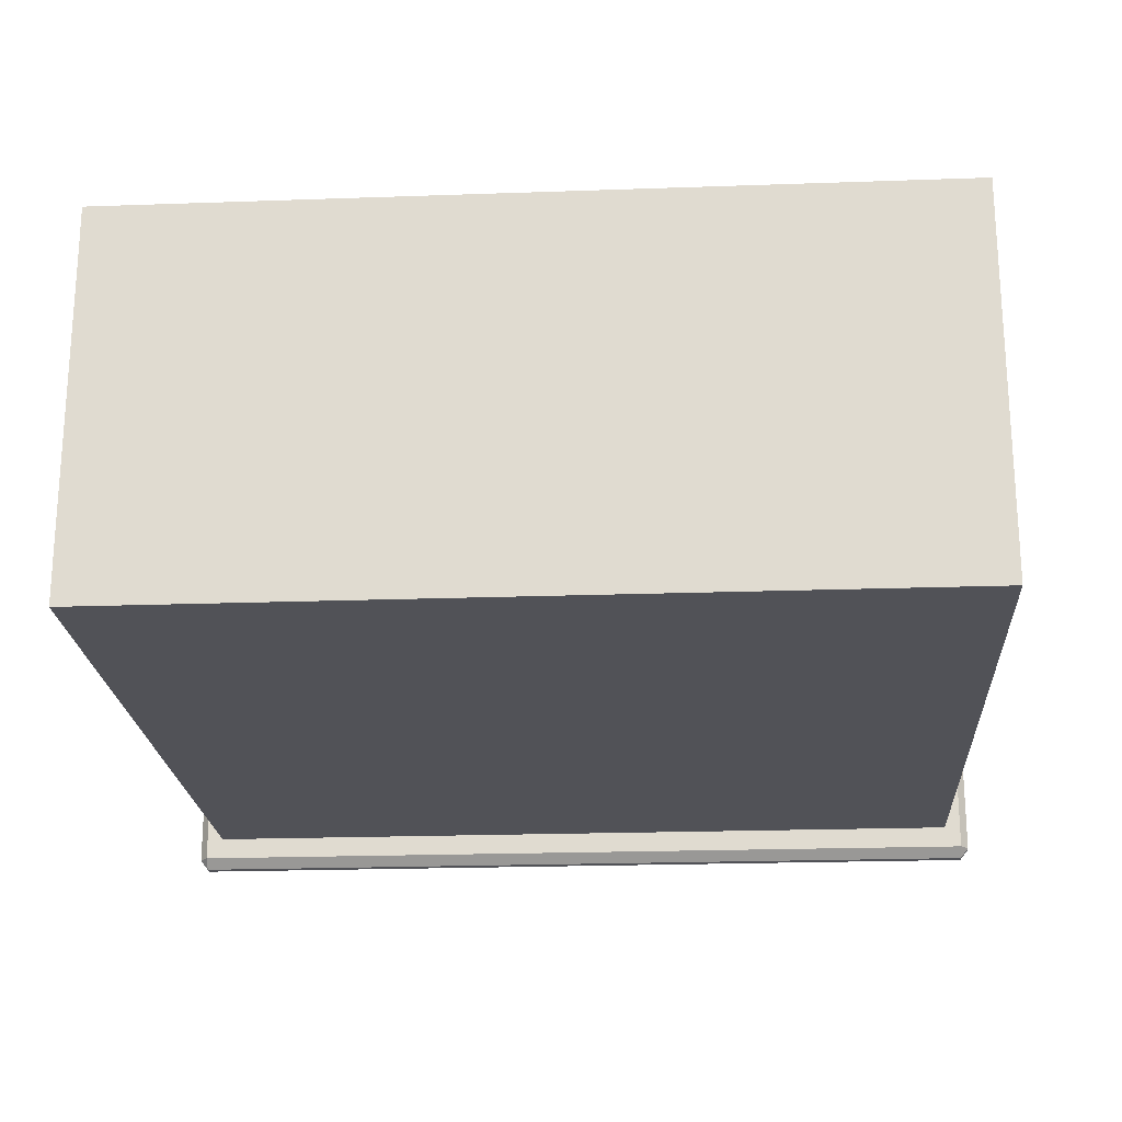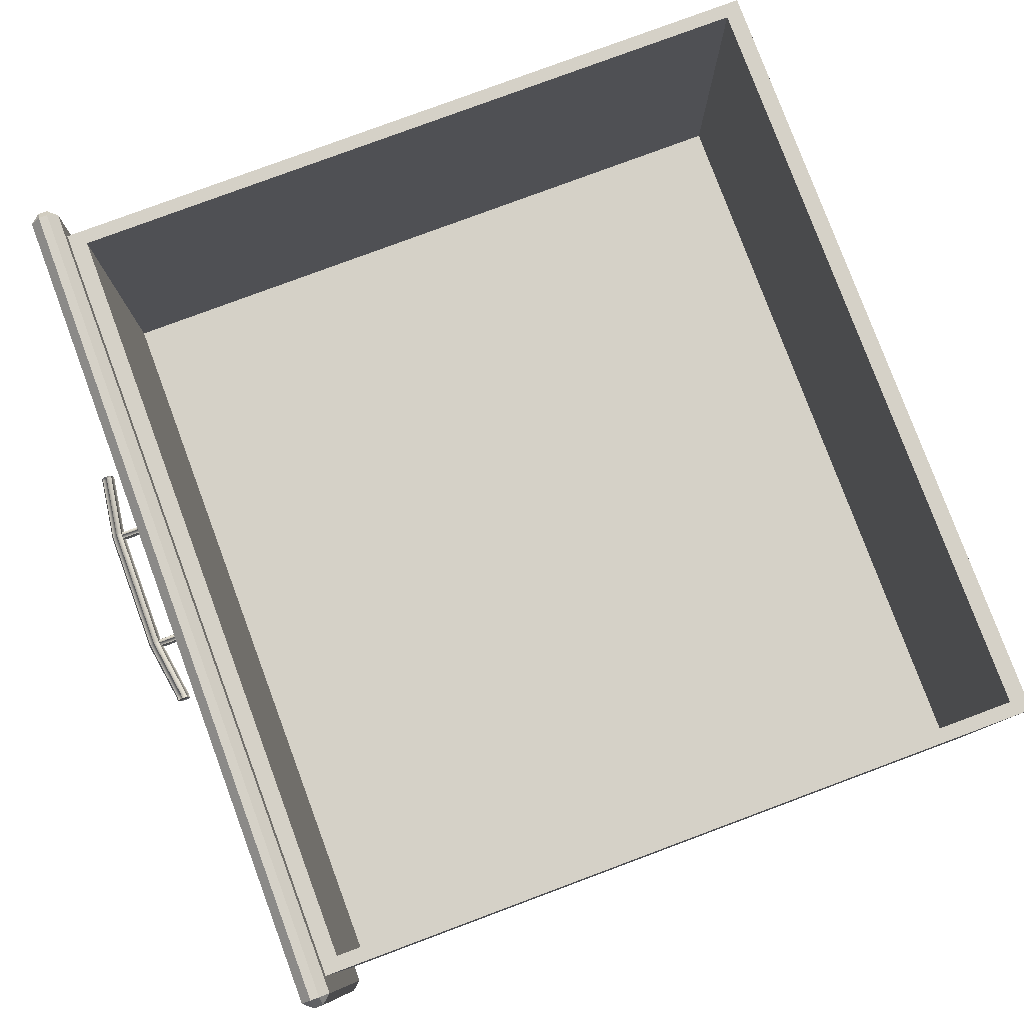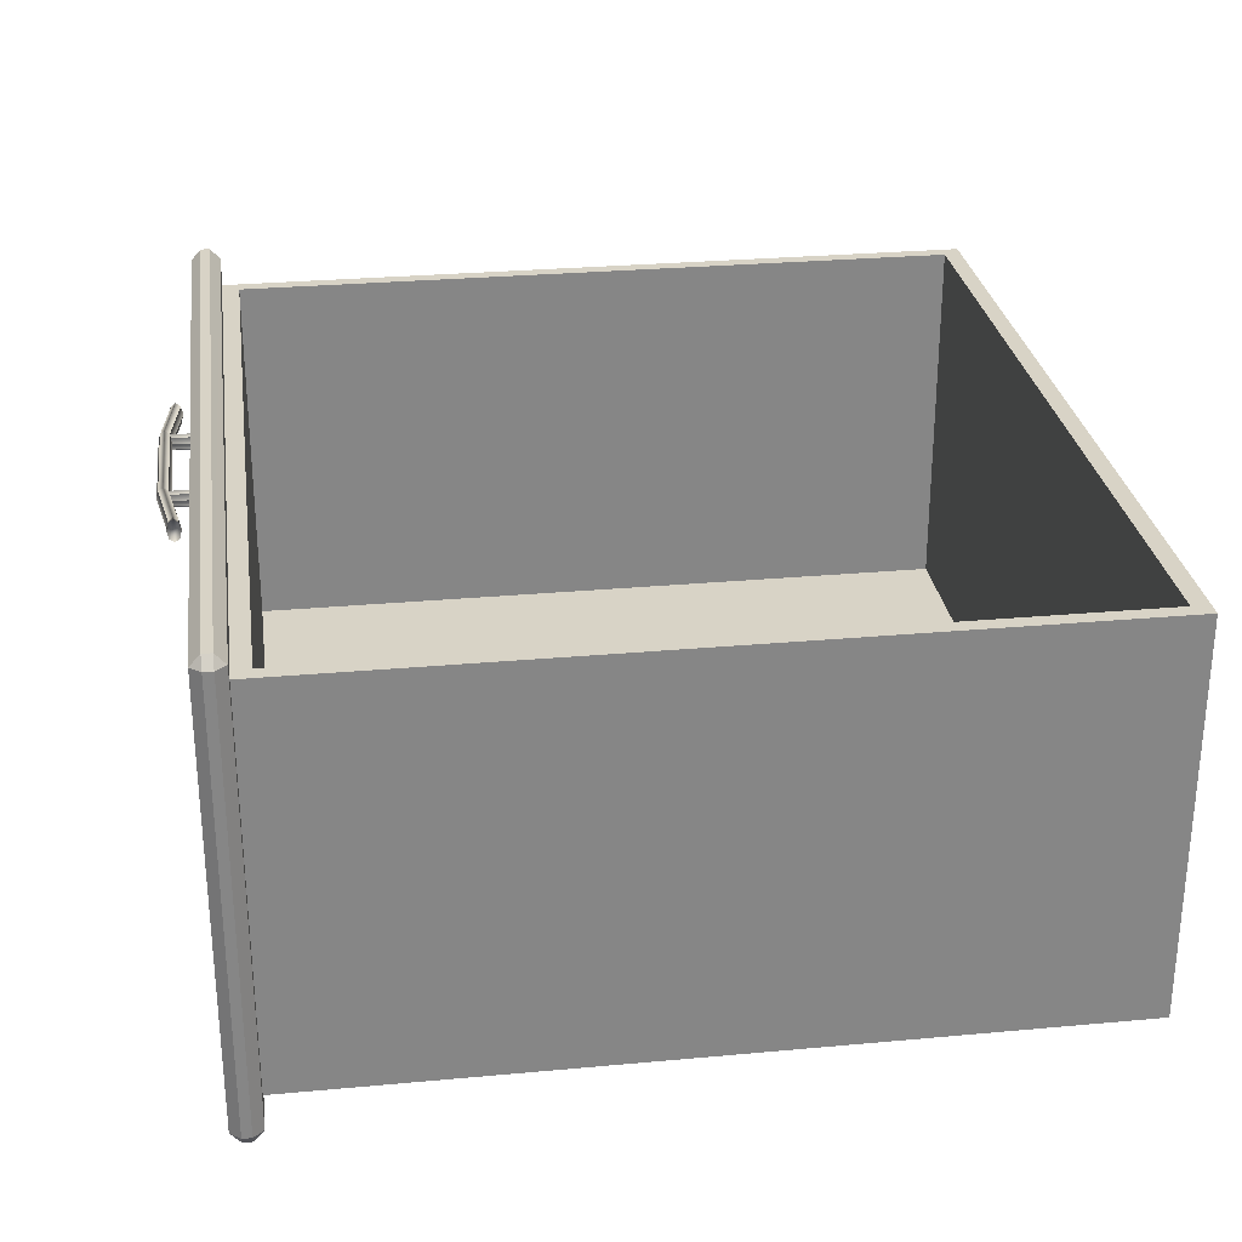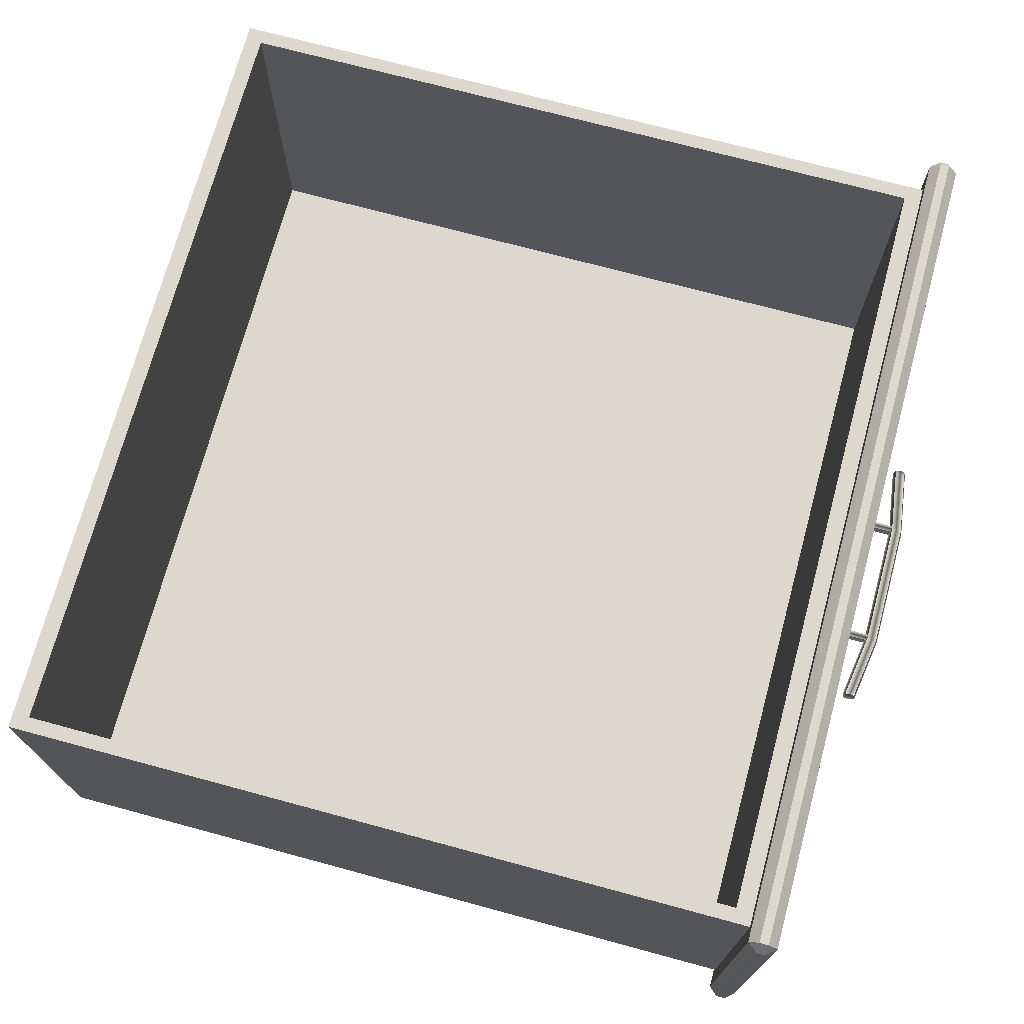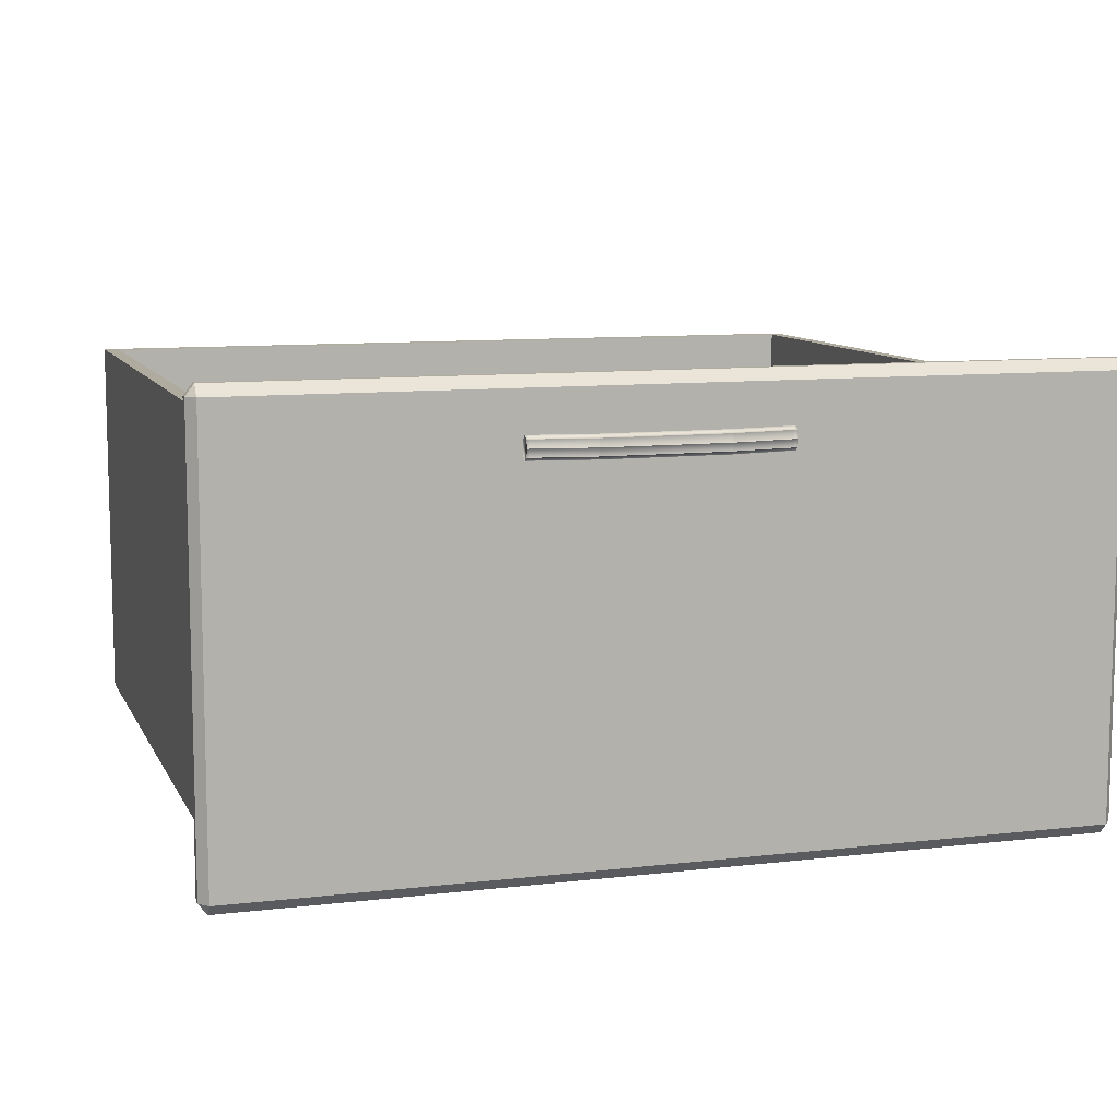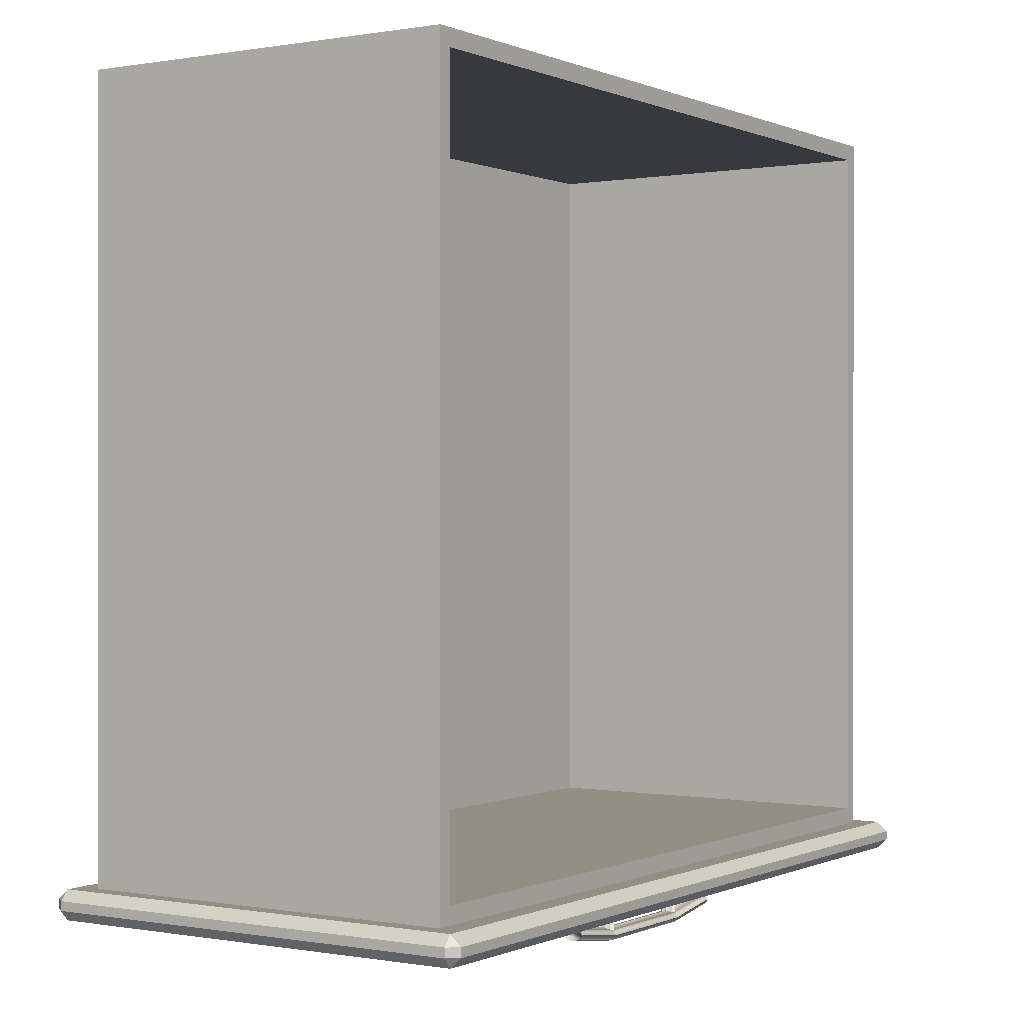
<metadata>
{"format":"obj","ext":"obj","renderer":"f3d","projection":"perspective","resolution":1024,"background":"white","views":[{"elev":-21.5,"azim":-176.4,"up":"+Z"},{"elev":79.6,"azim":69.6,"up":"+Z"},{"elev":28.2,"azim":82.1,"up":"+Z"},{"elev":72.2,"azim":-74.9,"up":"+Z"},{"elev":9.6,"azim":-17.2,"up":"+Z"},{"elev":0.1,"azim":-57.0,"up":"+Y"}]}
</metadata>
<code>
o DresserDrawer_224_9
v 0.7323 -0.3535 -0.1959
v 0.7339 -0.3535 -0.1972
v 0.7356 -0.3535 -0.1959
v 0.7316 -0.3535 -0.1928
v 0.7362 -0.3535 -0.1928
v 0.7323 -0.3535 -0.1898
v 0.7356 -0.3535 -0.1898
v 0.7339 -0.3535 -0.1885
v 0.7356 -0.3246 -0.1959
v 0.7362 -0.3246 -0.1928
v 0.7356 -0.3246 -0.1898
v 0.7339 -0.3246 -0.1885
v 0.7323 -0.3246 -0.1898
v 0.7316 -0.3246 -0.1928
v 0.7323 -0.3246 -0.1959
v 0.7339 -0.3246 -0.1972
v 0.6669 -0.3535 -0.1959
v 0.6686 -0.3535 -0.1972
v 0.6702 -0.3535 -0.1959
v 0.6662 -0.3535 -0.1928
v 0.6709 -0.3535 -0.1928
v 0.6669 -0.3535 -0.1898
v 0.6702 -0.3535 -0.1898
v 0.6686 -0.3535 -0.1885
v 0.6702 -0.3246 -0.1959
v 0.6709 -0.3246 -0.1928
v 0.6702 -0.3246 -0.1898
v 0.6686 -0.3246 -0.1885
v 0.6669 -0.3246 -0.1898
v 0.6662 -0.3246 -0.1928
v 0.6669 -0.3246 -0.1959
v 0.6686 -0.3246 -0.1972
v 0.6352 -0.3455 -0.1928
v 0.6338 -0.3455 -0.1928
v 0.6338 -0.3466 -0.1886
v 0.6352 -0.3466 -0.1886
v 0.6352 -0.3466 -0.1971
v 0.6338 -0.3466 -0.1971
v 0.6678 -0.3515 -0.1971
v 0.6678 -0.3505 -0.1928
v 0.7335 -0.3515 -0.1971
v 0.7335 -0.3505 -0.1928
v 0.6678 -0.3515 -0.1886
v 0.7335 -0.3515 -0.1886
v 0.7661 -0.3455 -0.1928
v 0.7661 -0.3466 -0.1886
v 0.7661 -0.3466 -0.1971
v 0.7683 -0.3466 -0.1971
v 0.7683 -0.3455 -0.1928
v 0.7683 -0.3466 -0.1886
v 0.6338 -0.3491 -0.1868
v 0.6352 -0.3491 -0.1868
v 0.6338 -0.3515 -0.1886
v 0.6352 -0.3515 -0.1886
v 0.6678 -0.354 -0.1868
v 0.6678 -0.3565 -0.1886
v 0.7335 -0.354 -0.1868
v 0.7335 -0.3565 -0.1886
v 0.7661 -0.3491 -0.1868
v 0.7661 -0.3515 -0.1886
v 0.7683 -0.3491 -0.1868
v 0.7683 -0.3515 -0.1886
v 0.6338 -0.3526 -0.1928
v 0.6352 -0.3526 -0.1928
v 0.6338 -0.3515 -0.1971
v 0.6352 -0.3515 -0.1971
v 0.6678 -0.3575 -0.1928
v 0.6678 -0.3565 -0.1971
v 0.7335 -0.3575 -0.1928
v 0.7335 -0.3565 -0.1971
v 0.7661 -0.3526 -0.1928
v 0.7661 -0.3515 -0.1971
v 0.7683 -0.3526 -0.1928
v 0.7683 -0.3515 -0.1971
v 0.6338 -0.3491 -0.1989
v 0.6352 -0.3491 -0.1989
v 0.6678 -0.354 -0.1989
v 0.7335 -0.354 -0.1989
v 0.7661 -0.3491 -0.1989
v 0.7683 -0.3491 -0.1989
v 0.4804 -0.3295 -0.4005
v 0.4804 -0.3345 -0.4005
v 0.4804 -0.3345 -0.166
v 0.4804 -0.3295 -0.166
v 0.485 -0.3398 -0.4005
v 0.9486 -0.3398 -0.4005
v 0.9486 -0.3398 -0.166
v 0.485 -0.3398 -0.166
v 0.9532 -0.3295 -0.166
v 0.9532 -0.3344 -0.166
v 0.9532 -0.3344 -0.4005
v 0.9532 -0.3295 -0.4005
v 0.485 -0.3295 -0.1601
v 0.485 -0.3344 -0.1601
v 0.9486 -0.3345 -0.1601
v 0.9486 -0.3295 -0.1601
v 0.9486 -0.3295 -0.4064
v 0.9486 -0.3345 -0.4064
v 0.485 -0.3344 -0.4064
v 0.485 -0.3295 -0.4064
v 0.485 -0.3241 -0.4005
v 0.9486 -0.3241 -0.4005
v 0.9486 -0.3241 -0.166
v 0.485 -0.3241 -0.166
v 0.9393 -0.3241 -0.3885
v 0.4944 -0.3241 -0.3885
v 0.9393 -0.3241 -0.178
v 0.4944 -0.3241 -0.178
v 0.4944 0.09017 -0.3885
v 0.4944 0.09017 -0.178
v 0.9393 0.09017 -0.178
v 0.9393 0.09017 -0.3885
v 0.9314 -0.3148 -0.178
v 0.9314 -0.3148 -0.3774
v 0.5023 -0.3148 -0.3774
v 0.5023 -0.3148 -0.178
v 0.9314 0.08088 -0.178
v 0.5023 0.08088 -0.178
v 0.9314 0.08088 -0.3774
v 0.5023 0.08088 -0.3774
f 1 3 2
f 3 1 4
f 3 4 5
f 5 4 6
f 5 6 7
f 7 6 8
f 3 10 9
f 3 5 10
f 5 11 10
f 5 7 11
f 7 12 11
f 7 8 12
f 8 13 12
f 8 6 13
f 6 14 13
f 6 4 14
f 4 15 14
f 4 1 15
f 2 9 16
f 2 3 9
f 1 2 16
f 1 16 15
f 17 19 18
f 19 17 20
f 19 20 21
f 21 20 22
f 21 22 23
f 23 22 24
f 19 26 25
f 19 21 26
f 21 27 26
f 21 23 27
f 23 28 27
f 23 24 28
f 24 29 28
f 24 22 29
f 22 30 29
f 22 20 30
f 20 31 30
f 20 17 31
f 18 25 32
f 18 19 25
f 17 18 32
f 17 32 31
f 33 35 34
f 33 36 35
f 37 33 34
f 37 34 38
f 39 33 37
f 39 40 33
f 40 36 33
f 41 40 39
f 41 42 40
f 42 43 40
f 40 43 36
f 42 44 43
f 45 44 42
f 45 46 44
f 47 42 41
f 47 45 42
f 48 45 47
f 48 49 45
f 49 46 45
f 49 50 46
f 36 51 35
f 36 52 51
f 52 53 51
f 52 54 53
f 55 54 52
f 55 56 54
f 57 56 55
f 57 58 56
f 44 57 55
f 44 55 43
f 43 52 36
f 43 55 52
f 46 57 44
f 46 59 57
f 59 58 57
f 59 60 58
f 61 60 59
f 61 62 60
f 50 59 46
f 50 61 59
f 54 63 53
f 54 64 63
f 64 65 63
f 64 66 65
f 67 66 64
f 67 68 66
f 69 68 67
f 69 70 68
f 58 69 67
f 58 67 56
f 56 64 54
f 56 67 64
f 60 69 58
f 60 71 69
f 71 70 69
f 71 72 70
f 73 72 71
f 73 74 72
f 62 71 60
f 62 73 71
f 66 75 65
f 66 76 75
f 76 38 75
f 76 37 38
f 77 37 76
f 77 39 37
f 78 39 77
f 78 41 39
f 70 78 77
f 70 77 68
f 68 76 66
f 68 77 76
f 72 78 70
f 72 79 78
f 79 41 78
f 79 47 41
f 80 47 79
f 80 48 47
f 74 79 72
f 74 80 79
f 35 38 34
f 38 35 51
f 38 51 75
f 75 51 53
f 75 53 65
f 65 53 63
f 48 50 49
f 50 48 80
f 50 80 61
f 61 80 74
f 61 74 62
f 62 74 73
f 81 83 82
f 81 84 83
f 85 87 86
f 85 88 87
f 89 91 90
f 89 92 91
f 93 95 94
f 93 96 95
f 97 99 98
f 97 100 99
f 100 101 81
f 97 92 102
f 89 96 103
f 84 104 93
f 99 82 85
f 98 86 91
f 90 87 95
f 83 94 88
f 100 102 101
f 100 97 102
f 103 92 89
f 103 102 92
f 84 101 104
f 84 81 101
f 104 96 93
f 104 103 96
f 85 98 99
f 85 86 98
f 90 86 87
f 90 91 86
f 88 82 83
f 88 85 82
f 94 87 88
f 94 95 87
f 81 99 100
f 81 82 99
f 91 97 98
f 91 92 97
f 95 89 90
f 95 96 89
f 93 83 84
f 93 94 83
f 105 101 102
f 105 106 101
f 107 105 102
f 107 102 103
f 106 104 101
f 106 108 104
f 108 103 104
f 108 107 103
f 109 111 110
f 109 112 111
f 113 115 114
f 113 116 115
f 106 112 109
f 106 105 112
f 105 111 112
f 105 107 111
f 108 109 110
f 108 106 109
f 116 107 108
f 116 113 107
f 113 111 107
f 113 117 111
f 117 110 111
f 117 118 110
f 118 108 110
f 118 116 108
f 114 120 119
f 114 115 120
f 118 119 120
f 118 117 119
f 117 114 119
f 117 113 114
f 116 120 115
f 116 118 120

</code>
